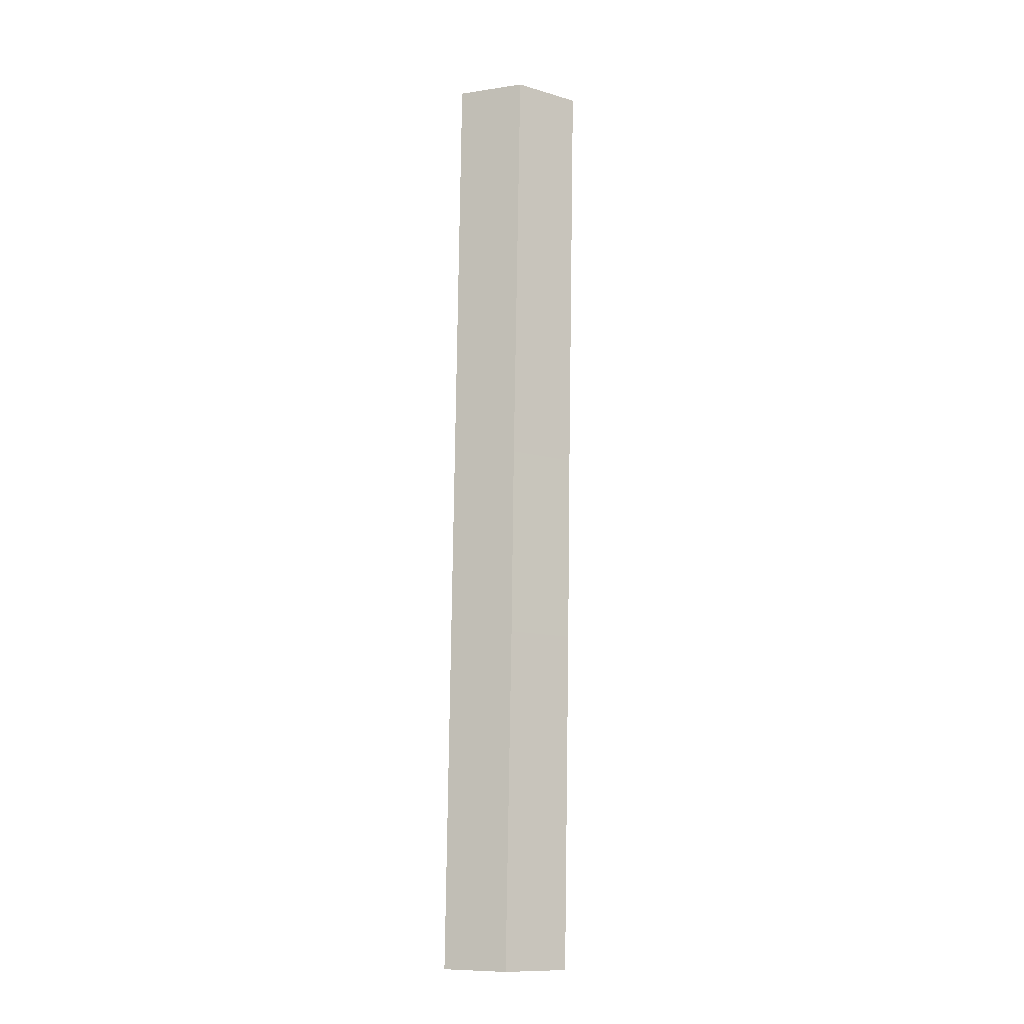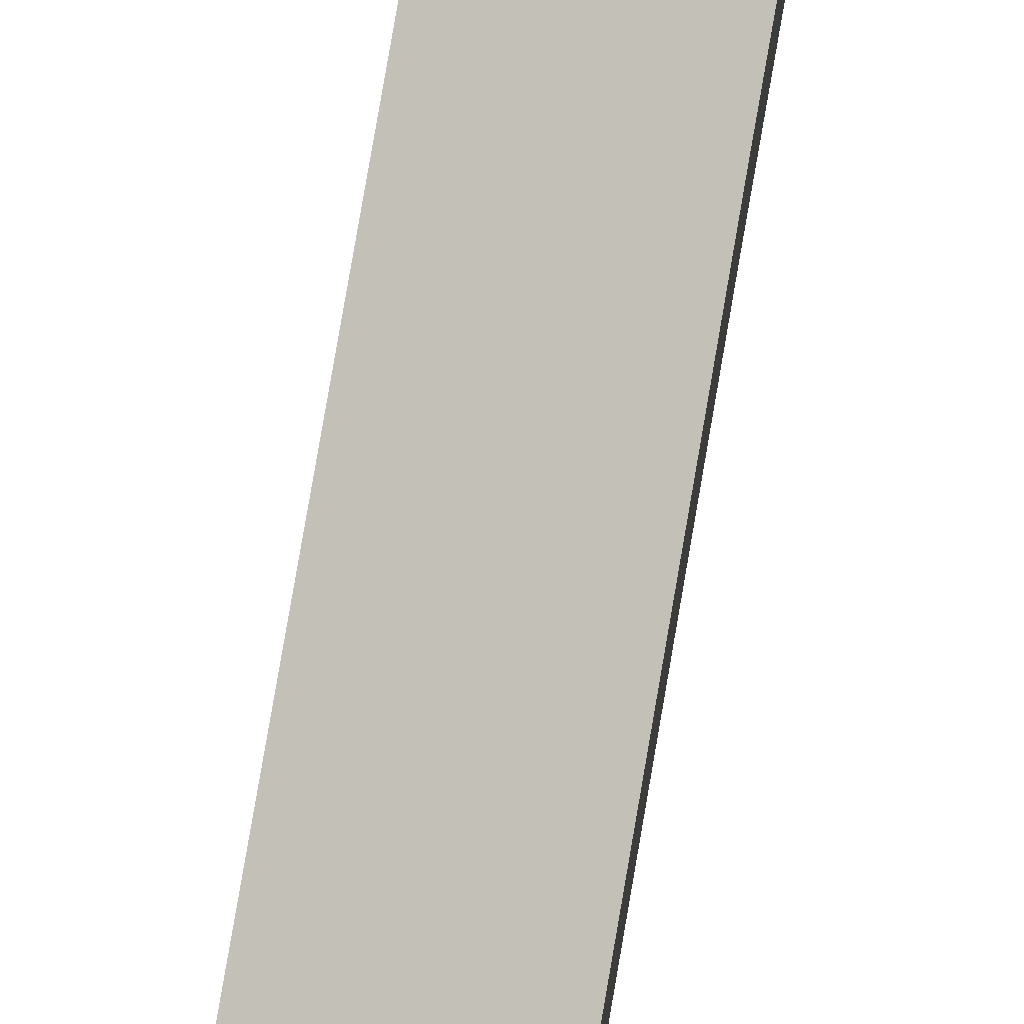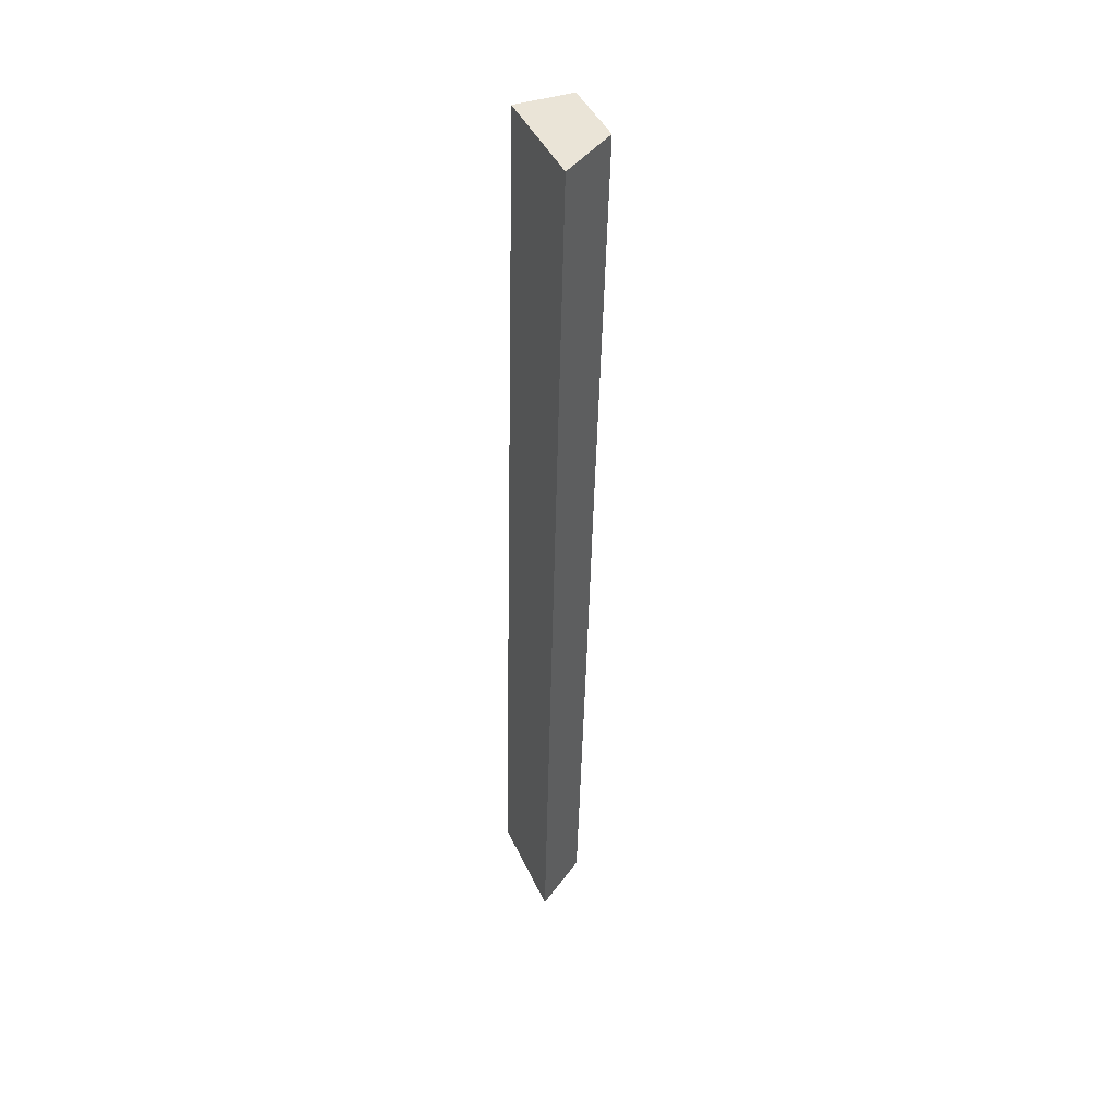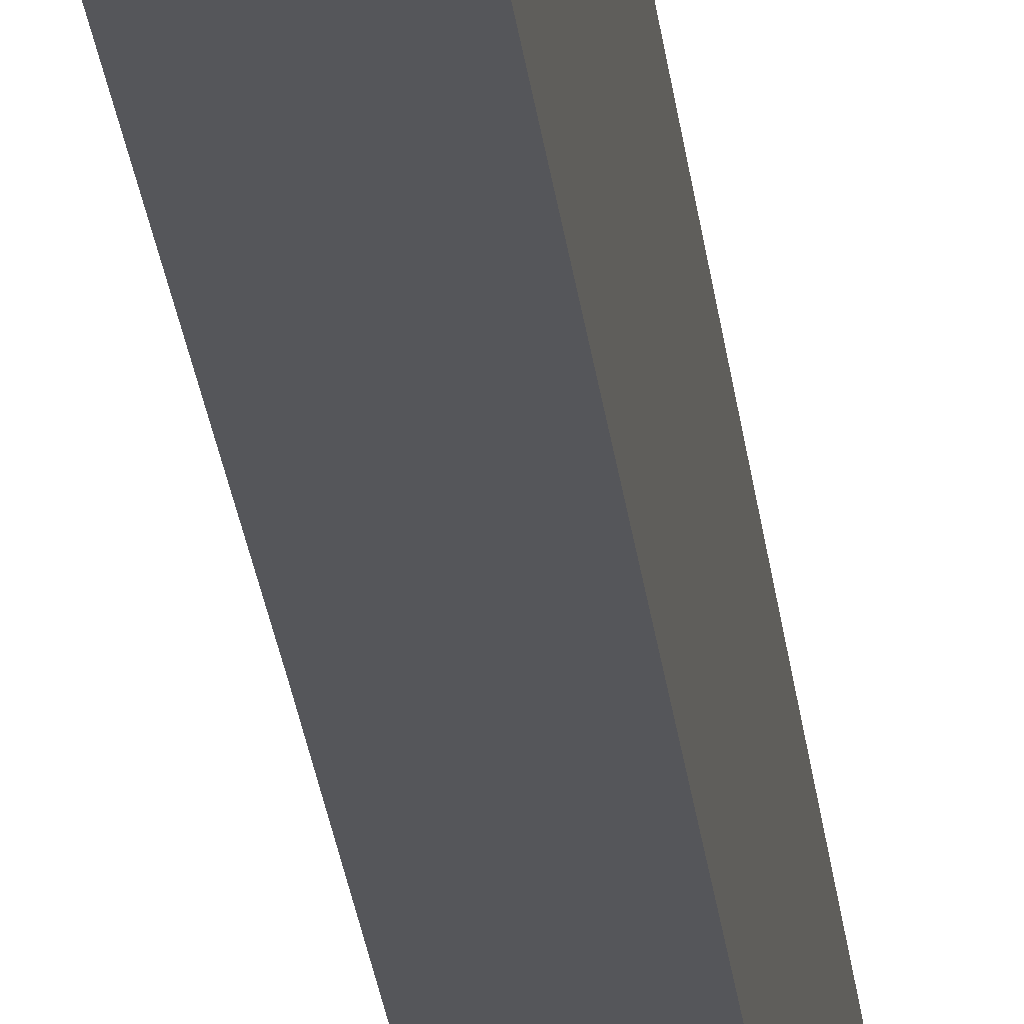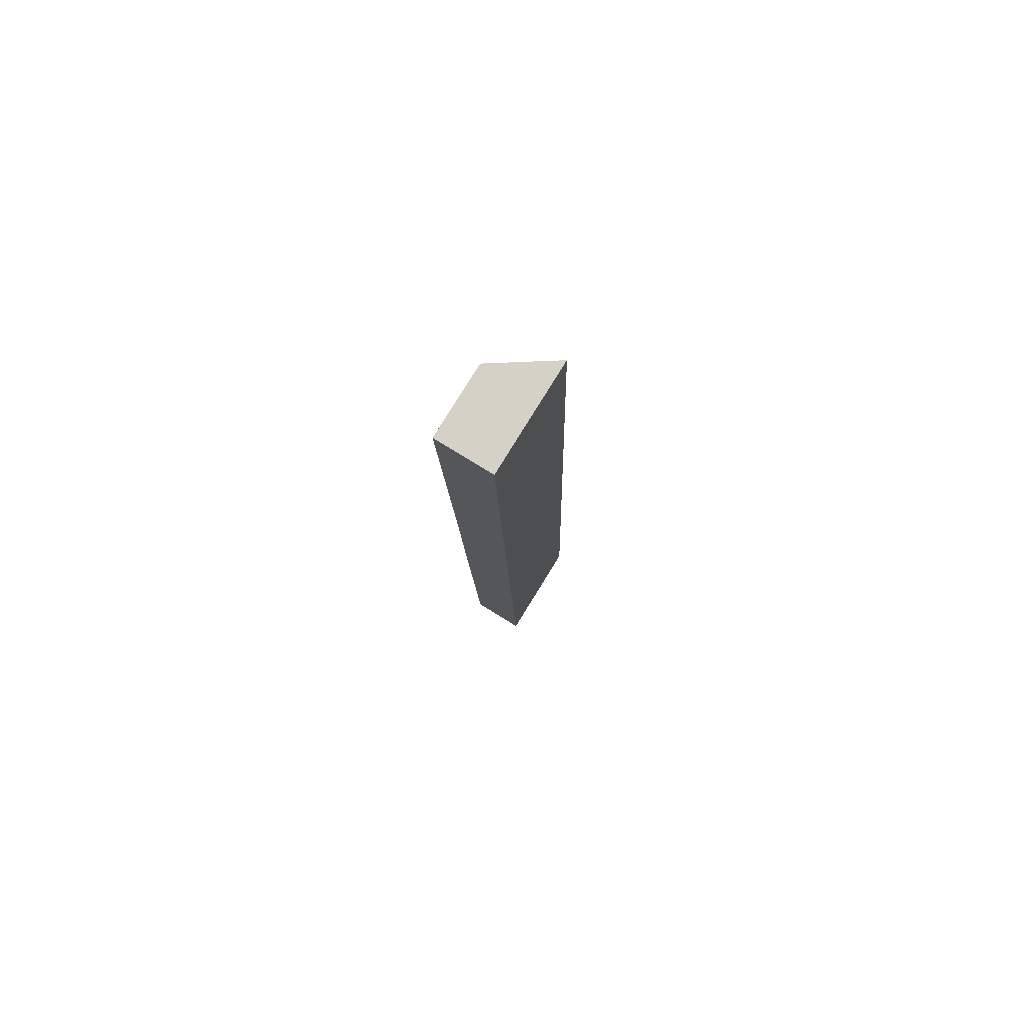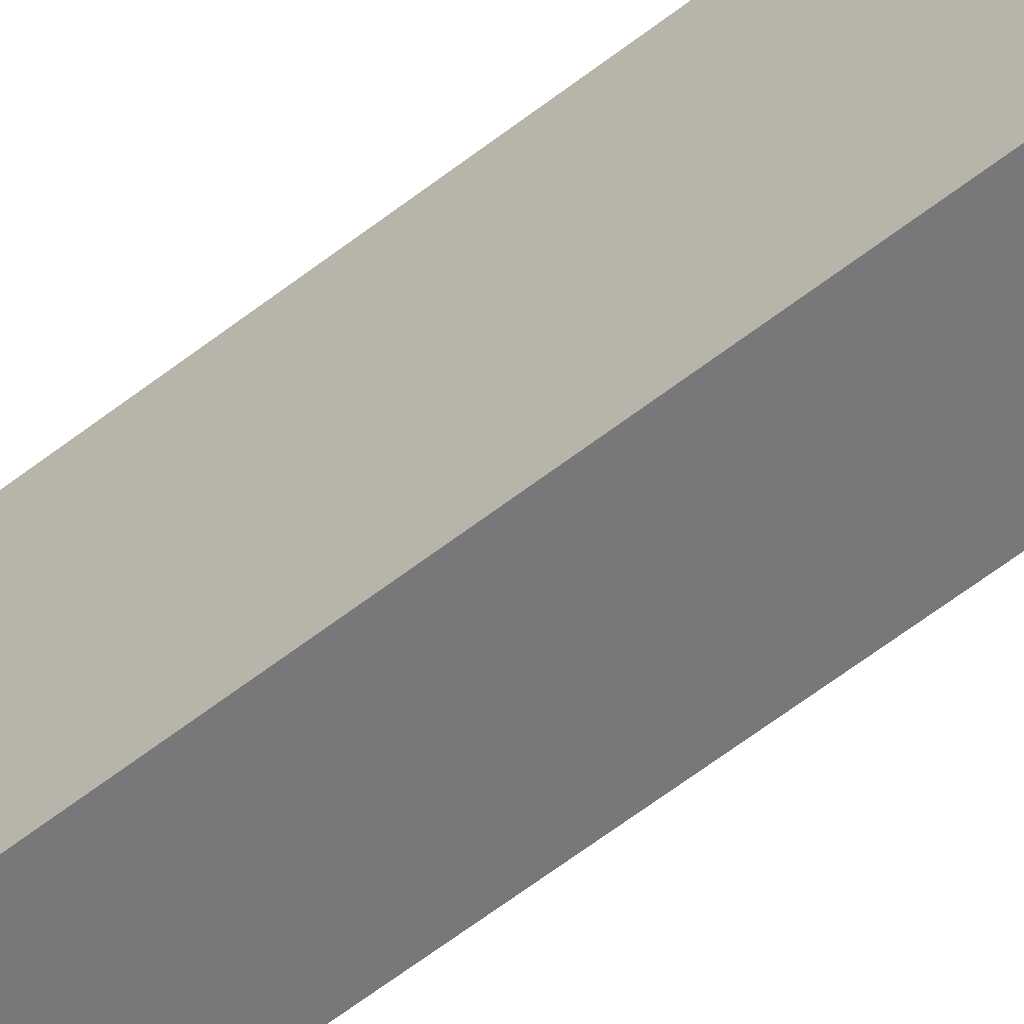
<metadata>
{"format":"obj","ext":"obj","renderer":"f3d","projection":"perspective","resolution":1024,"background":"white","views":[{"elev":-12.2,"azim":-124.3,"up":"+Z"},{"elev":79.4,"azim":-171.6,"up":"+Y"},{"elev":43.7,"azim":156.4,"up":"+Z"},{"elev":-25.9,"azim":4.8,"up":"+Y"},{"elev":79.7,"azim":31.7,"up":"+Z"},{"elev":-57.5,"azim":128.1,"up":"+Y"}]}
</metadata>
<code>
v  1.021 4.716 -39.32
v  5.24 7.176 -61.41
v  1.627 4.767 -61.51
v  3.771 7.176 0.103
v  0.735 4.723 -26.91
v  0.099 4.67 -3.641
v  0 4.662 2.855e-16
v  1.627 3.766e-15 -61.51
v  1.021 2.408e-15 -39.32
v  0.735 1.648e-15 -26.91
v  0.099 2.229e-16 -3.641
v  0 0 0
v  3.771 -6.307e-18 0.103
v  5.24 3.76e-15 -61.41
g defaultobject
f 1 2 3
f 2 1 4
f 4 1 5
f 4 5 6
f 4 6 7
f 8 1 3
f 1 8 9
f 1 9 5
f 5 9 10
f 5 10 6
f 6 10 11
f 6 11 7
f 7 11 12
f 7 13 4
f 13 7 12
f 13 2 4
f 2 13 14
f 14 3 2
f 3 14 8
f 12 14 13
f 14 12 11
f 14 11 10
f 14 10 9
f 14 9 8

</code>
